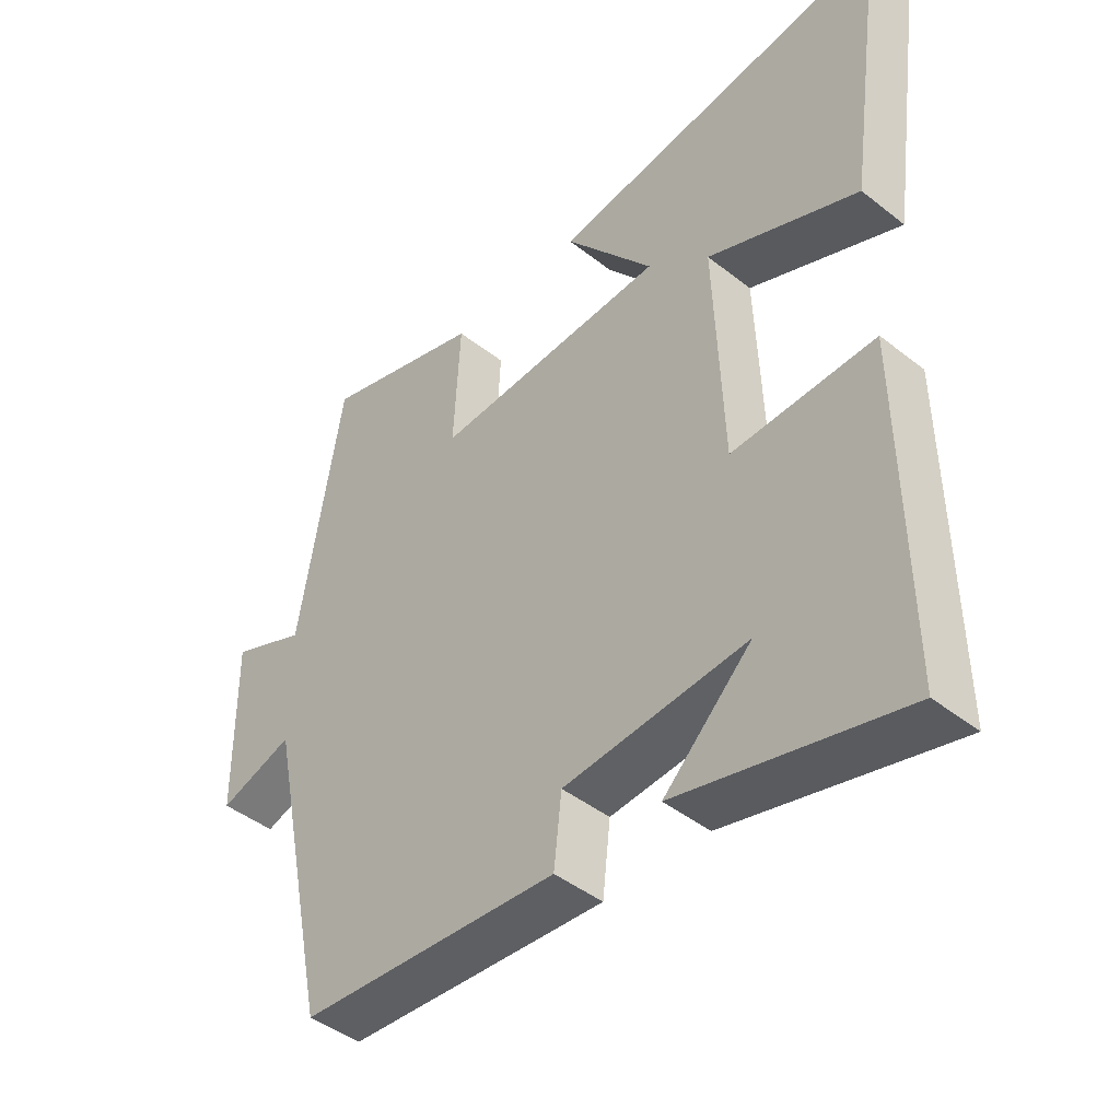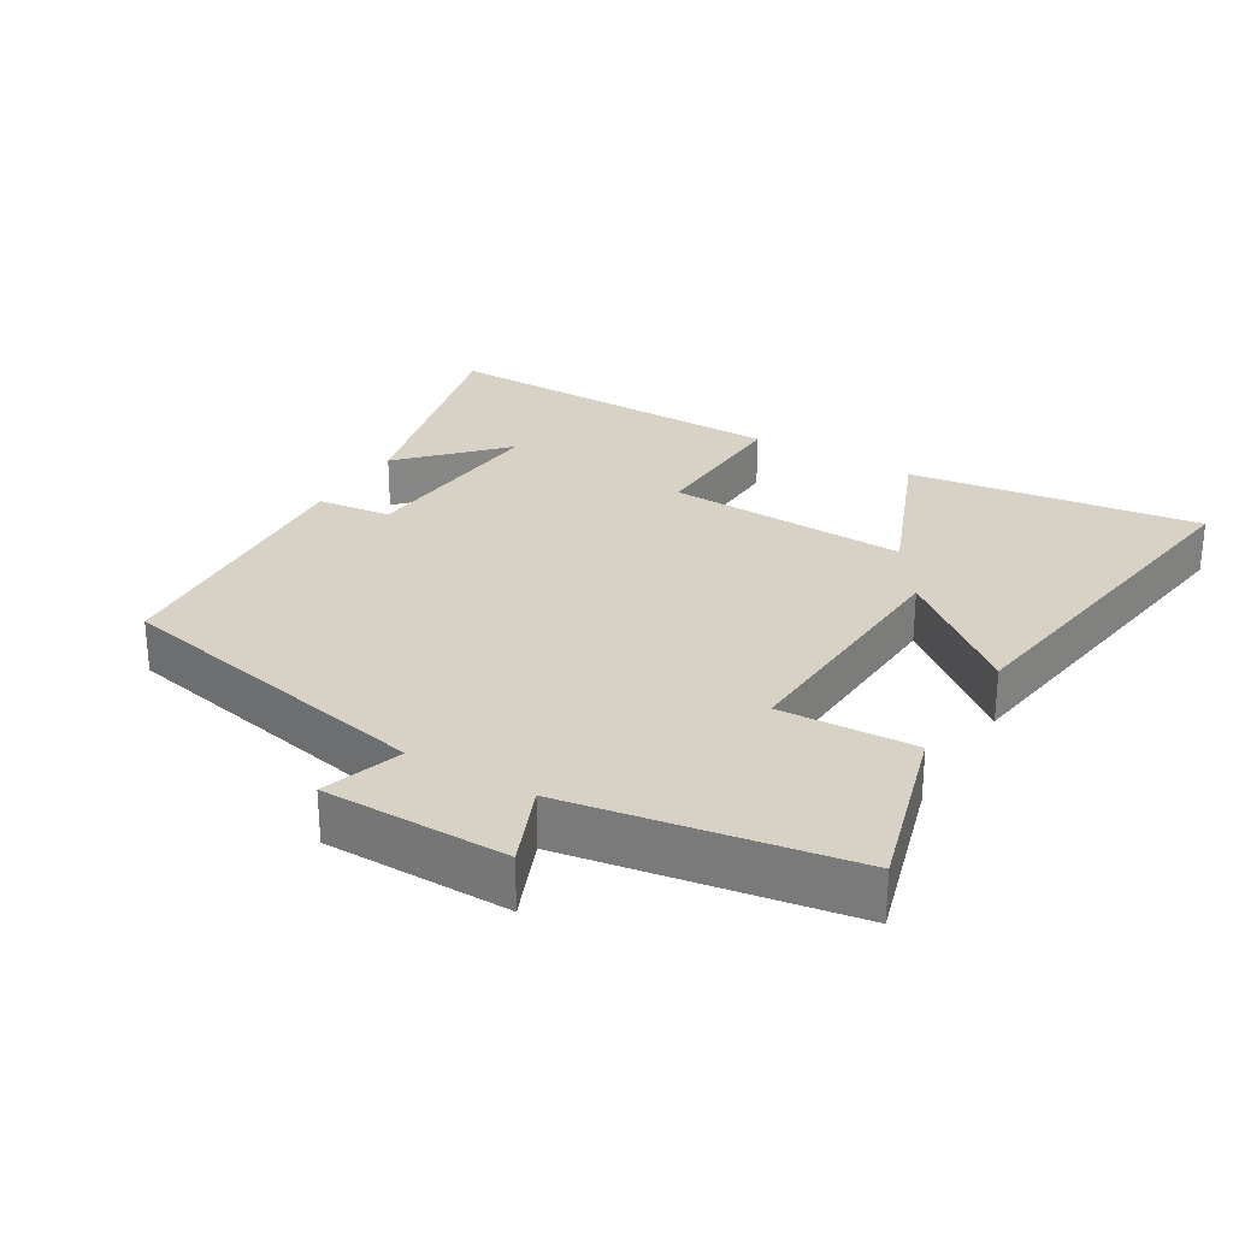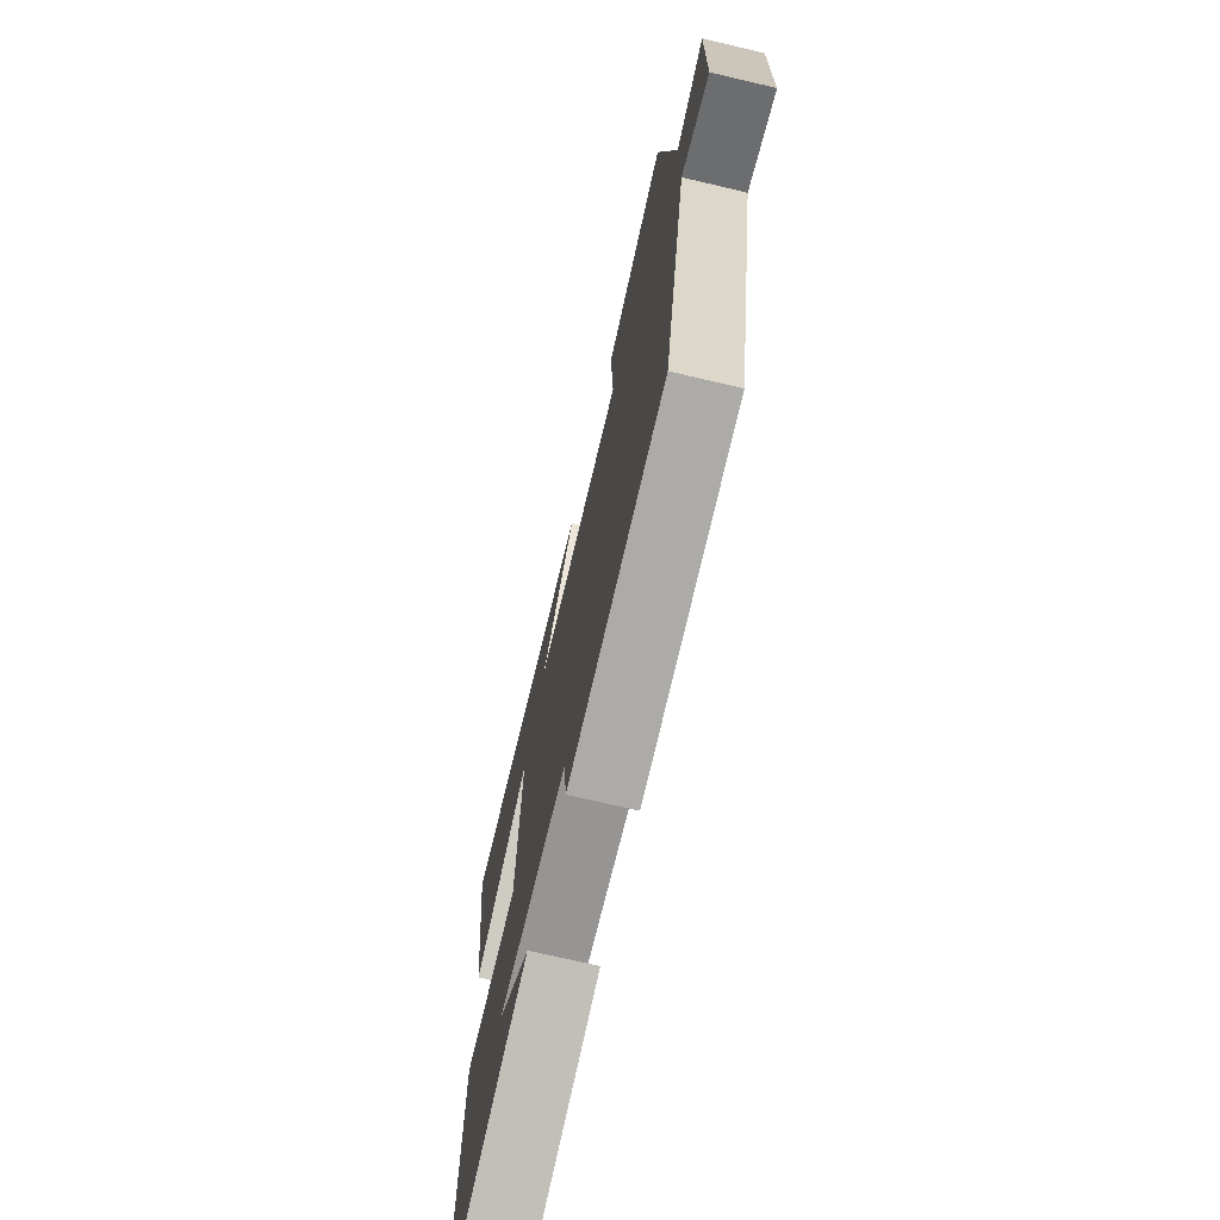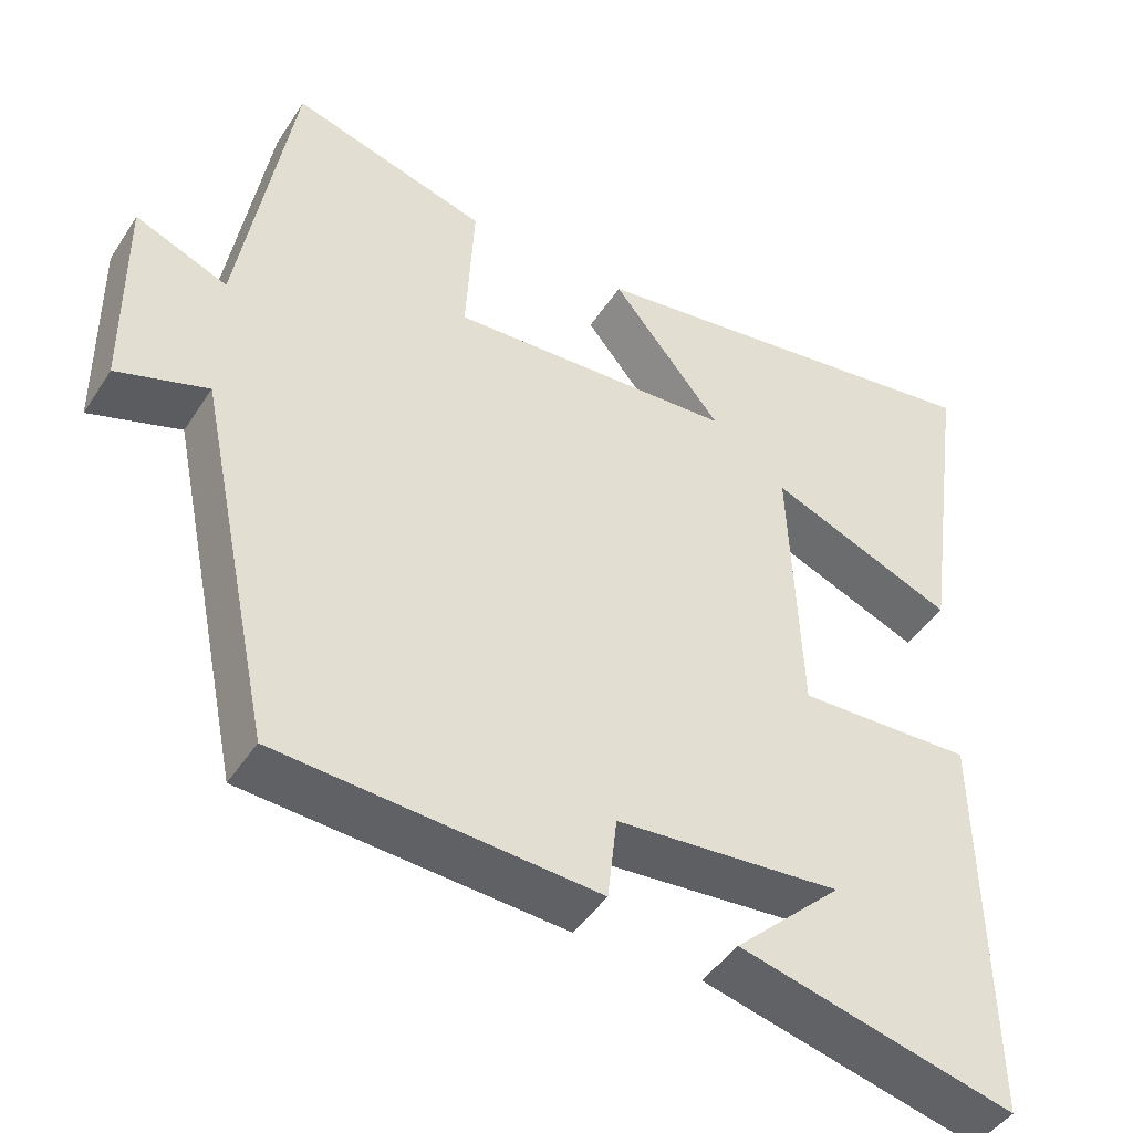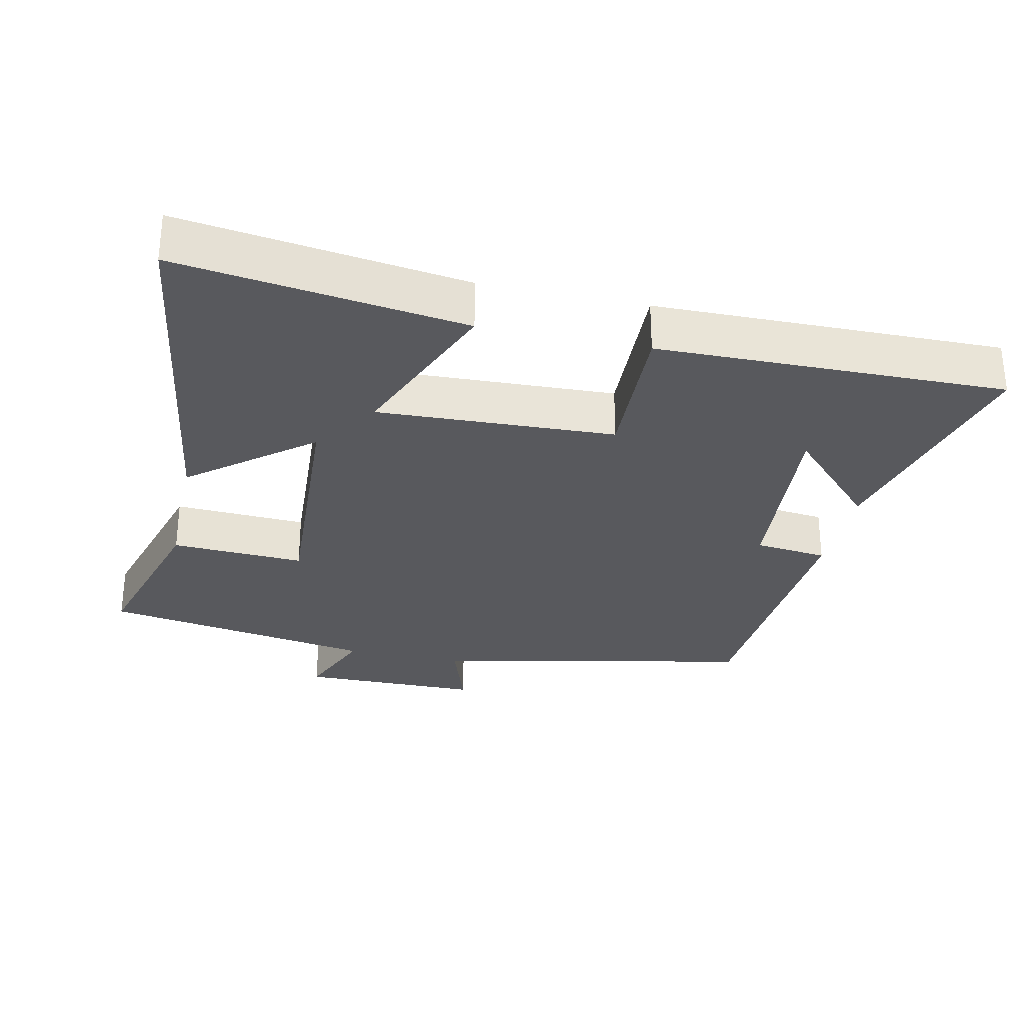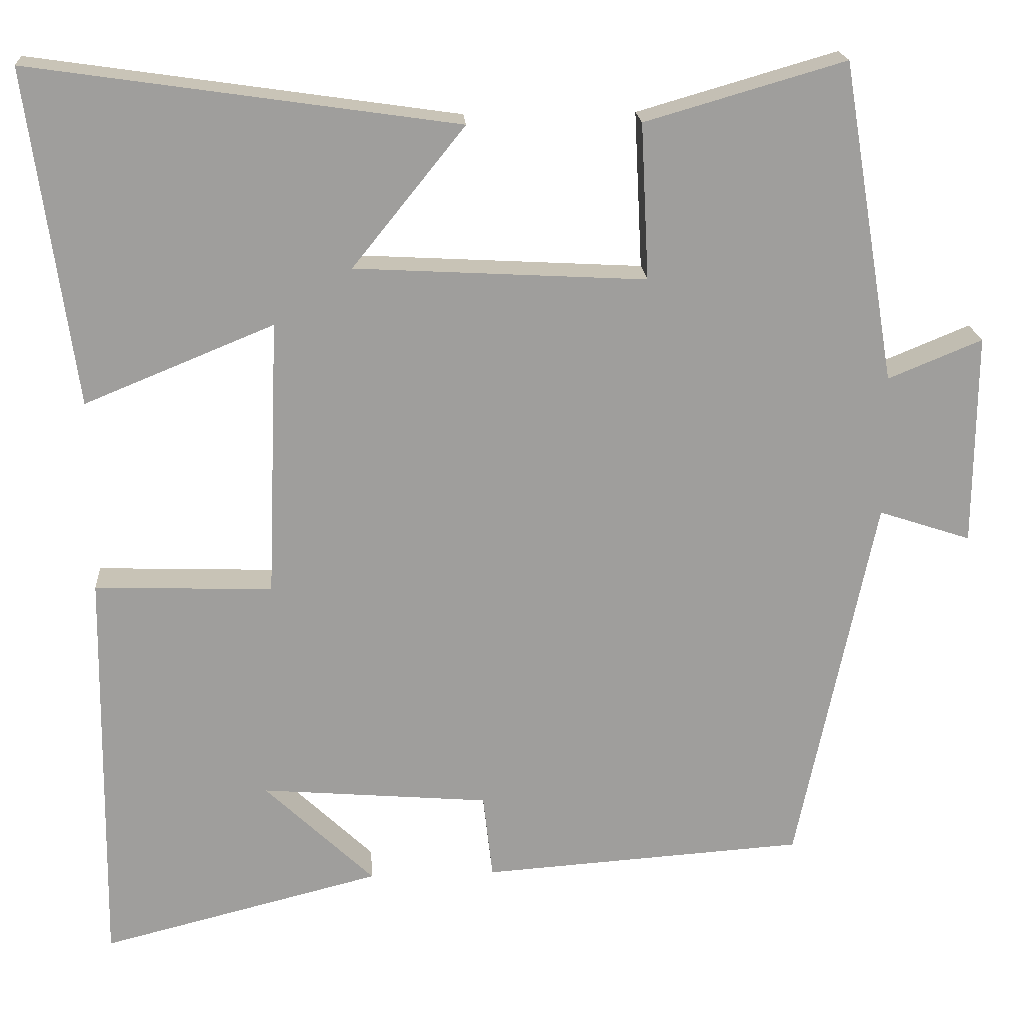
<metadata>
{"format":"obj","ext":"obj","renderer":"f3d","projection":"perspective","resolution":1024,"background":"white","views":[{"elev":-44.2,"azim":47.4,"up":"+Z"},{"elev":27.6,"azim":-59.1,"up":"+Y"},{"elev":-72.3,"azim":-103.2,"up":"+Z"},{"elev":-45.1,"azim":-31.0,"up":"+Z"},{"elev":-29.8,"azim":77.7,"up":"+Y"},{"elev":19.3,"azim":176.0,"up":"+Z"}]}
</metadata>
<code>
v 0.507 0.07 -0.587
v 0.159 0.07 -0.5
v 0.295 0.07 -0.37
v 0.011 0.07 -0.394
v -0.001 0.07 -0.5
v -0.403 0.07 -0.473
v -0.5 0.07 -0.005
v -0.615 0.07 -0.043
v -0.617 0.07 0.221
v -0.5 0.07 0.173
v -0.433 0.07 0.572
v -0.184 0.07 0.5
v -0.194 0.07 0.306
v 0.168 0.07 0.326
v 0.028 0.07 0.5
v 0.558 0.07 0.577
v 0.5 0.07 0.161
v 0.265 0.07 0.257
v 0.279 0.07 -0.089
v 0.5 0.07 -0.081
v 0.507 0 -0.587
v 0.159 0 -0.5
v 0.295 0 -0.37
v 0.011 0 -0.394
v -0.001 0 -0.5
v -0.403 0 -0.473
v -0.5 0 -0.005
v -0.615 0 -0.043
v -0.617 0 0.221
v -0.5 0 0.173
v -0.433 0 0.572
v -0.184 0 0.5
v -0.194 0 0.306
v 0.168 0 0.326
v 0.028 0 0.5
v 0.558 0 0.577
v 0.5 0 0.161
v 0.265 0 0.257
v 0.279 0 -0.089
v 0.5 0 -0.081
f 19 20 1
f 16 17 18
f 15 16 18
f 14 15 18
f 13 14 18 19
f 10 11 12 13
f 10 13 19
f 7 8 9 10
f 6 7 10
f 5 6 10
f 4 5 10
f 3 4 10 19
f 1 2 3
f 1 3 19
f 21 40 39
f 38 37 36
f 38 36 35
f 38 35 34
f 39 38 34 33
f 33 32 31 30
f 39 33 30
f 30 29 28 27
f 30 27 26
f 30 26 25
f 30 25 24
f 39 30 24 23
f 23 22 21
f 39 23 21
f 1 21 22 2
f 2 22 23 3
f 3 23 24 4
f 4 24 25 5
f 5 25 26 6
f 6 26 27 7
f 7 27 28 8
f 8 28 29 9
f 9 29 30 10
f 10 30 31 11
f 11 31 32 12
f 12 32 33 13
f 13 33 34 14
f 14 34 35 15
f 15 35 36 16
f 16 36 37 17
f 17 37 38 18
f 18 38 39 19
f 19 39 40 20
f 20 40 21 1

</code>
